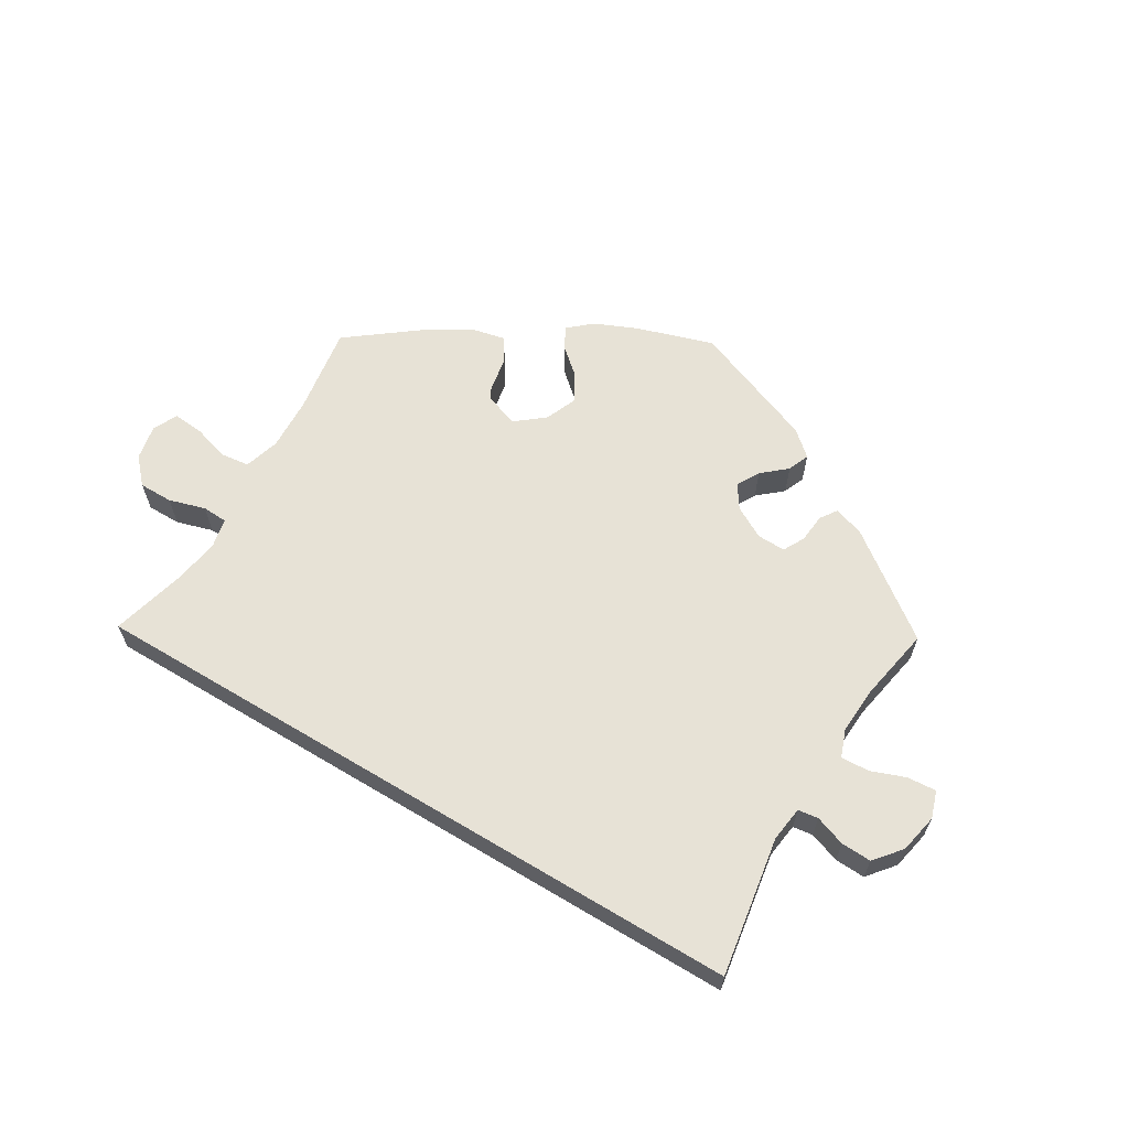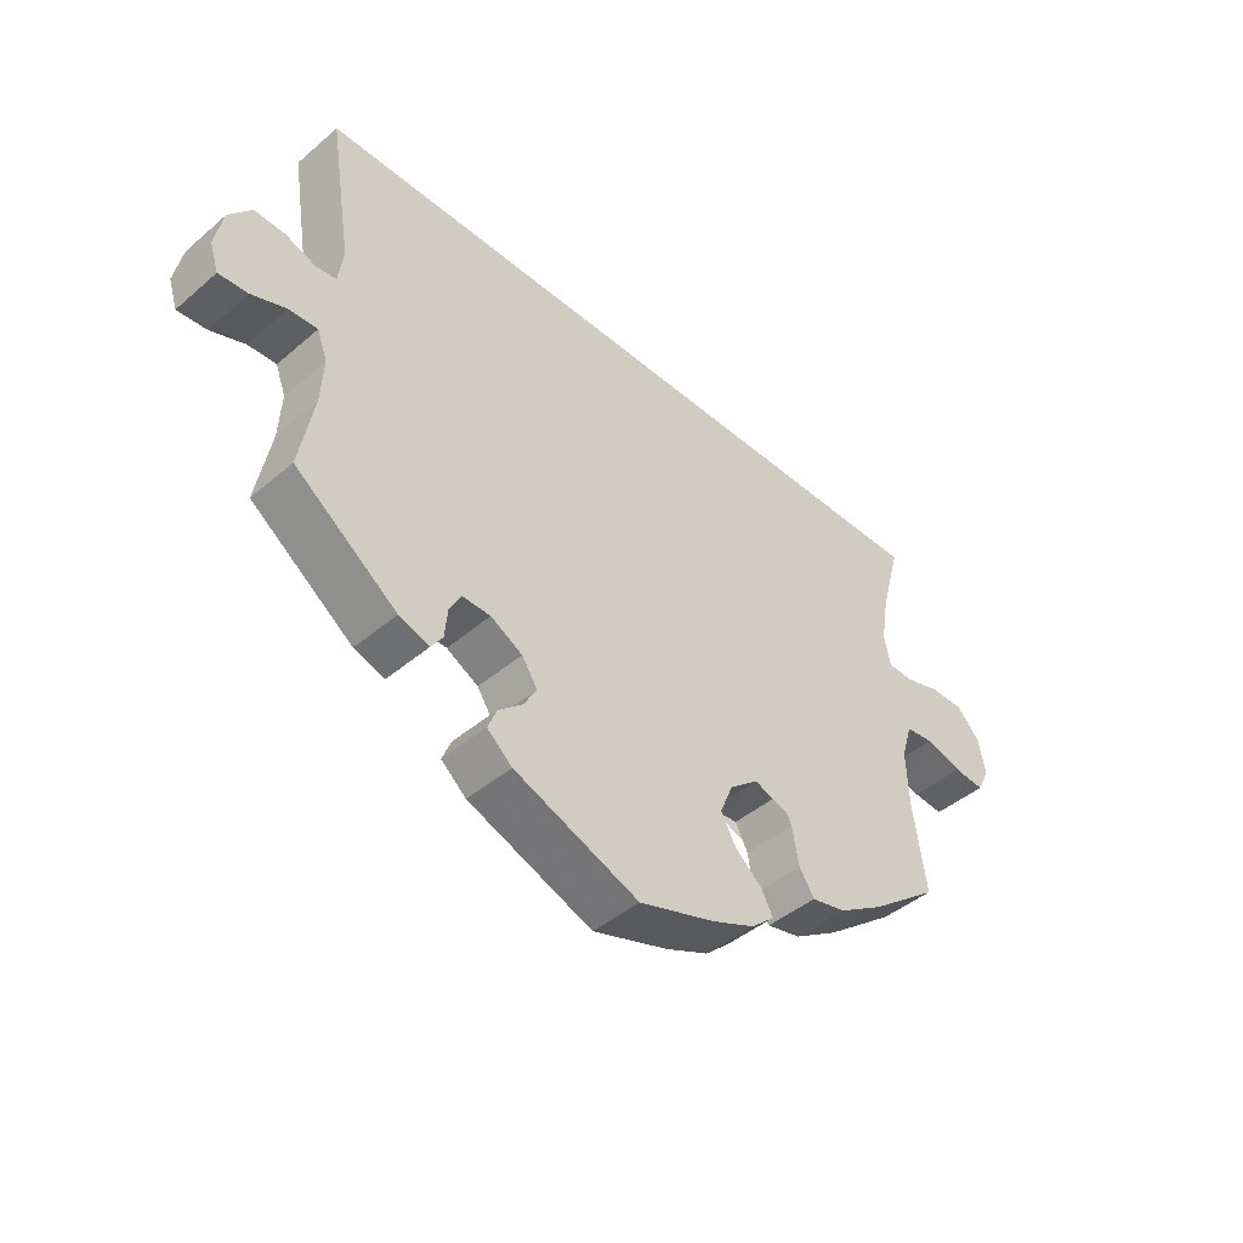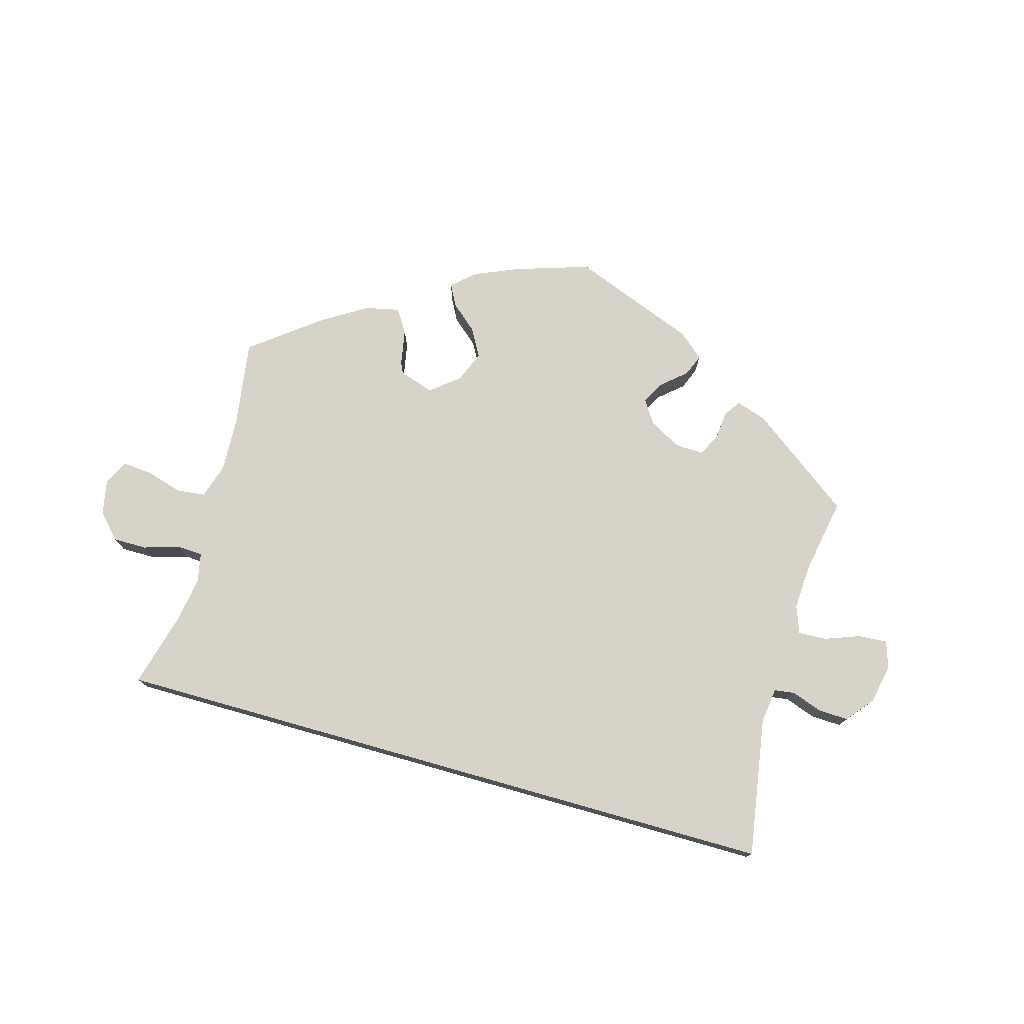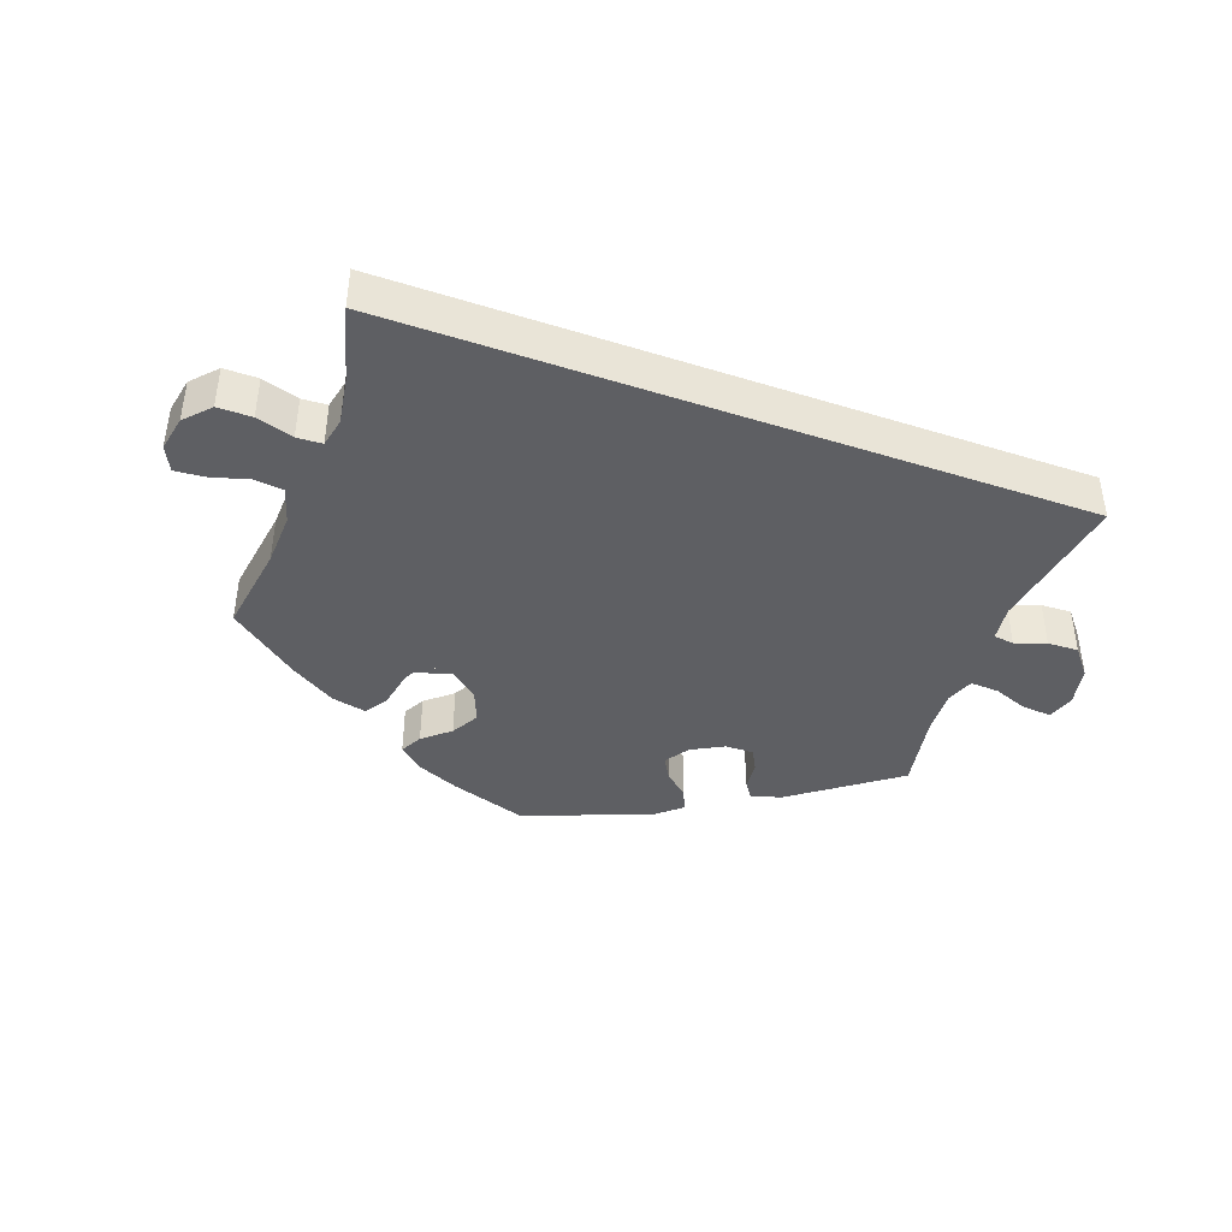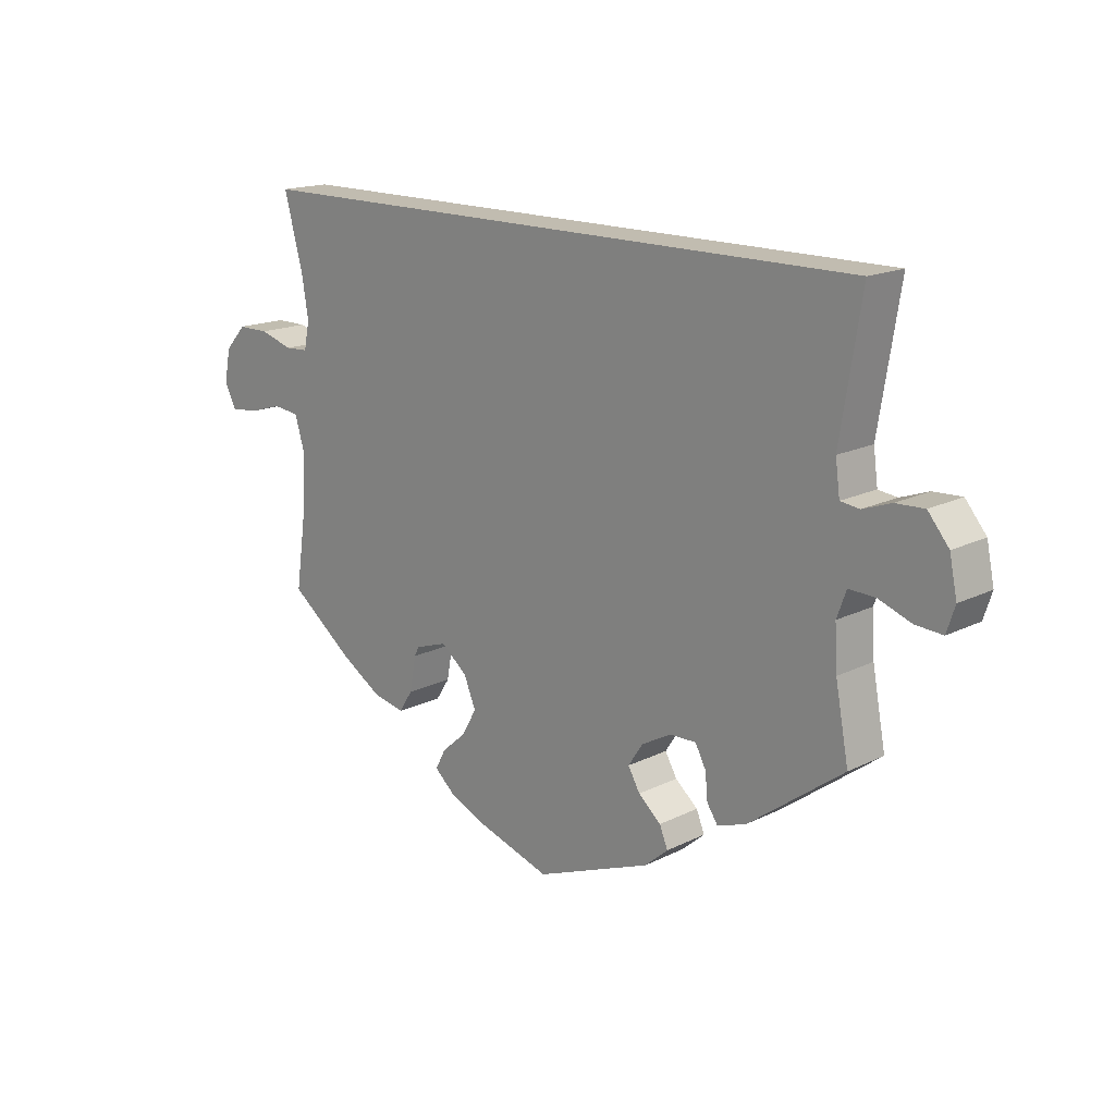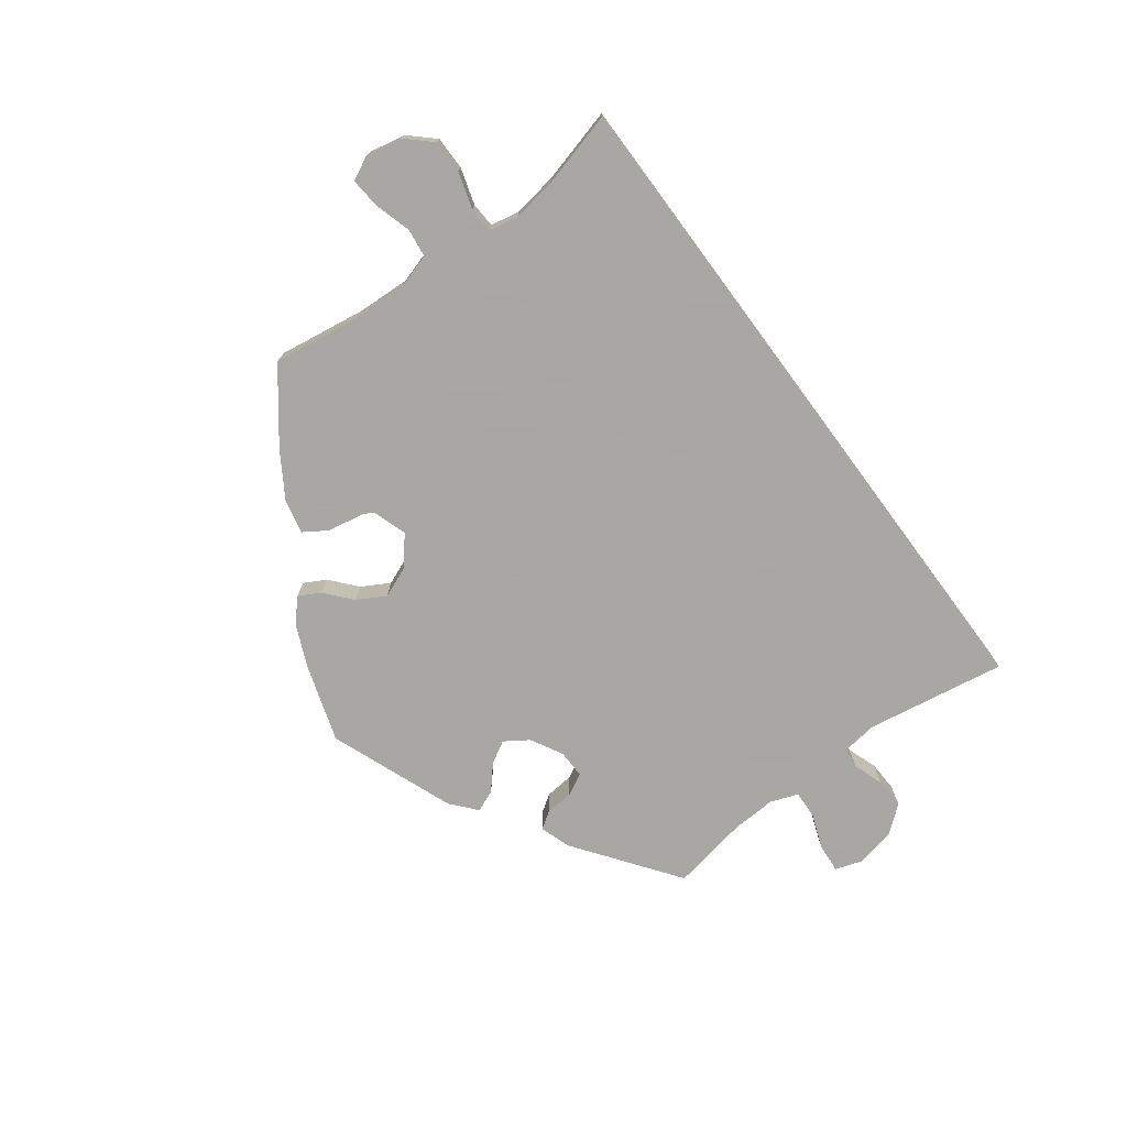
<metadata>
{"format":"obj","ext":"obj","renderer":"f3d","projection":"perspective","resolution":1024,"background":"white","views":[{"elev":63.2,"azim":30.9,"up":"+Y"},{"elev":-43.8,"azim":135.0,"up":"+Z"},{"elev":75.9,"azim":15.7,"up":"+Y"},{"elev":-41.6,"azim":-20.3,"up":"+Y"},{"elev":16.7,"azim":44.8,"up":"+Z"},{"elev":-74.4,"azim":-53.5,"up":"+Y"}]}
</metadata>
<code>
v 0.468 0.07 0.084
v 0.475 0.07 0.032
v 0.505 0.07 0.028
v 0.55 0.07 0.044
v 0.595 0.07 0.046
v 0.628 0.07 0.006
v 0.64 0.07 -0.052
v 0.627 0.07 -0.092
v 0.584 0.07 -0.089
v 0.533 0.07 -0.07
v 0.491 0.07 -0.068
v 0.476 0.07 -0.109
v 0.48 0.07 -0.176
v 0.501 0.07 -0.288
v 0.35 0.07 -0.4
v 0.305 0.07 -0.415
v 0.288 0.07 -0.39
v 0.284 0.07 -0.348
v 0.267 0.07 -0.316
v 0.225 0.07 -0.317
v 0.178 0.07 -0.343
v 0.155 0.07 -0.378
v 0.174 0.07 -0.411
v 0.21 0.07 -0.442
v 0.223 0.07 -0.474
v 0.186 0.07 -0.506
v 0.001 0.07 -0.578
v -0.112 0.07 -0.542
v -0.175 0.07 -0.515
v -0.209 0.07 -0.485
v -0.192 0.07 -0.453
v -0.153 0.07 -0.419
v -0.13 0.07 -0.378
v -0.149 0.07 -0.332
v -0.191 0.07 -0.298
v -0.232 0.07 -0.294
v -0.25 0.07 -0.33
v -0.26 0.07 -0.385
v -0.282 0.07 -0.419
v -0.333 0.07 -0.408
v -0.399 0.07 -0.367
v -0.501 0.07 -0.289
v -0.482 0.07 -0.158
v -0.479 0.07 -0.08
v -0.495 0.07 -0.028
v -0.537 0.07 -0.023
v -0.591 0.07 -0.039
v -0.636 0.07 -0.043
v -0.654 0.07 -0.007
v -0.644 0.07 0.045
v -0.61 0.07 0.082
v -0.56 0.07 0.082
v -0.506 0.07 0.066
v -0.469 0.07 0.068
v -0.46 0.07 0.111
v -0.471 0.07 0.178
v -0.501 0.07 0.289
v 0.501 0.07 0.29
v 0.468 0 0.084
v 0.475 0 0.032
v 0.505 0 0.028
v 0.55 0 0.044
v 0.595 0 0.046
v 0.628 0 0.006
v 0.64 0 -0.052
v 0.627 0 -0.092
v 0.584 0 -0.089
v 0.533 0 -0.07
v 0.491 0 -0.068
v 0.476 0 -0.109
v 0.48 0 -0.176
v 0.501 0 -0.288
v 0.35 0 -0.4
v 0.305 0 -0.415
v 0.288 0 -0.39
v 0.284 0 -0.348
v 0.267 0 -0.316
v 0.225 0 -0.317
v 0.178 0 -0.343
v 0.155 0 -0.378
v 0.174 0 -0.411
v 0.21 0 -0.442
v 0.223 0 -0.474
v 0.186 0 -0.506
v 0.001 0 -0.578
v -0.112 0 -0.542
v -0.175 0 -0.515
v -0.209 0 -0.485
v -0.192 0 -0.453
v -0.153 0 -0.419
v -0.13 0 -0.378
v -0.149 0 -0.332
v -0.191 0 -0.298
v -0.232 0 -0.294
v -0.25 0 -0.33
v -0.26 0 -0.385
v -0.282 0 -0.419
v -0.333 0 -0.408
v -0.399 0 -0.367
v -0.501 0 -0.289
v -0.482 0 -0.158
v -0.479 0 -0.08
v -0.495 0 -0.028
v -0.537 0 -0.023
v -0.591 0 -0.039
v -0.636 0 -0.043
v -0.654 0 -0.007
v -0.644 0 0.045
v -0.61 0 0.082
v -0.56 0 0.082
v -0.506 0 0.066
v -0.469 0 0.068
v -0.46 0 0.111
v -0.471 0 0.178
v -0.501 0 0.289
v 0.501 0 0.29
f 56 57 58 1
f 55 56 1 2
f 54 55 2 3
f 53 54 3
f 50 51 52 53
f 50 53 3
f 49 50 3
f 46 47 48 49
f 45 46 49 3
f 44 45 3
f 43 44 3
f 42 43 3
f 41 42 3
f 37 38 39 40
f 36 37 40 41
f 29 30 31 32
f 29 32 33
f 28 29 33
f 27 28 33
f 26 27 33 34
f 23 24 25 26
f 22 23 26 34
f 15 16 17 18
f 13 14 15 18
f 12 13 18 19
f 11 12 19 20
f 7 8 9 10
f 7 10 11
f 6 7 11
f 5 6 11
f 41 3 4 5
f 41 5 11
f 21 22 34 35
f 11 20 21 35
f 41 11 35
f 35 36 41
f 59 116 115 114
f 60 59 114 113
f 61 60 113 112
f 61 112 111
f 111 110 109 108
f 61 111 108
f 61 108 107
f 107 106 105 104
f 61 107 104 103
f 61 103 102
f 61 102 101
f 61 101 100
f 61 100 99
f 98 97 96 95
f 99 98 95 94
f 90 89 88 87
f 91 90 87
f 91 87 86
f 91 86 85
f 92 91 85 84
f 84 83 82 81
f 92 84 81 80
f 76 75 74 73
f 76 73 72 71
f 77 76 71 70
f 78 77 70 69
f 68 67 66 65
f 69 68 65
f 69 65 64
f 69 64 63
f 63 62 61 99
f 69 63 99
f 93 92 80 79
f 93 79 78 69
f 93 69 99
f 99 94 93
f 1 59 60 2
f 2 60 61 3
f 3 61 62 4
f 4 62 63 5
f 5 63 64 6
f 6 64 65 7
f 7 65 66 8
f 8 66 67 9
f 9 67 68 10
f 10 68 69 11
f 11 69 70 12
f 12 70 71 13
f 13 71 72 14
f 14 72 73 15
f 15 73 74 16
f 16 74 75 17
f 17 75 76 18
f 18 76 77 19
f 19 77 78 20
f 20 78 79 21
f 21 79 80 22
f 22 80 81 23
f 23 81 82 24
f 24 82 83 25
f 25 83 84 26
f 26 84 85 27
f 27 85 86 28
f 28 86 87 29
f 29 87 88 30
f 30 88 89 31
f 31 89 90 32
f 32 90 91 33
f 33 91 92 34
f 34 92 93 35
f 35 93 94 36
f 36 94 95 37
f 37 95 96 38
f 38 96 97 39
f 39 97 98 40
f 40 98 99 41
f 41 99 100 42
f 42 100 101 43
f 43 101 102 44
f 44 102 103 45
f 45 103 104 46
f 46 104 105 47
f 47 105 106 48
f 48 106 107 49
f 49 107 108 50
f 50 108 109 51
f 51 109 110 52
f 52 110 111 53
f 53 111 112 54
f 54 112 113 55
f 55 113 114 56
f 56 114 115 57
f 57 115 116 58
f 58 116 59 1

</code>
